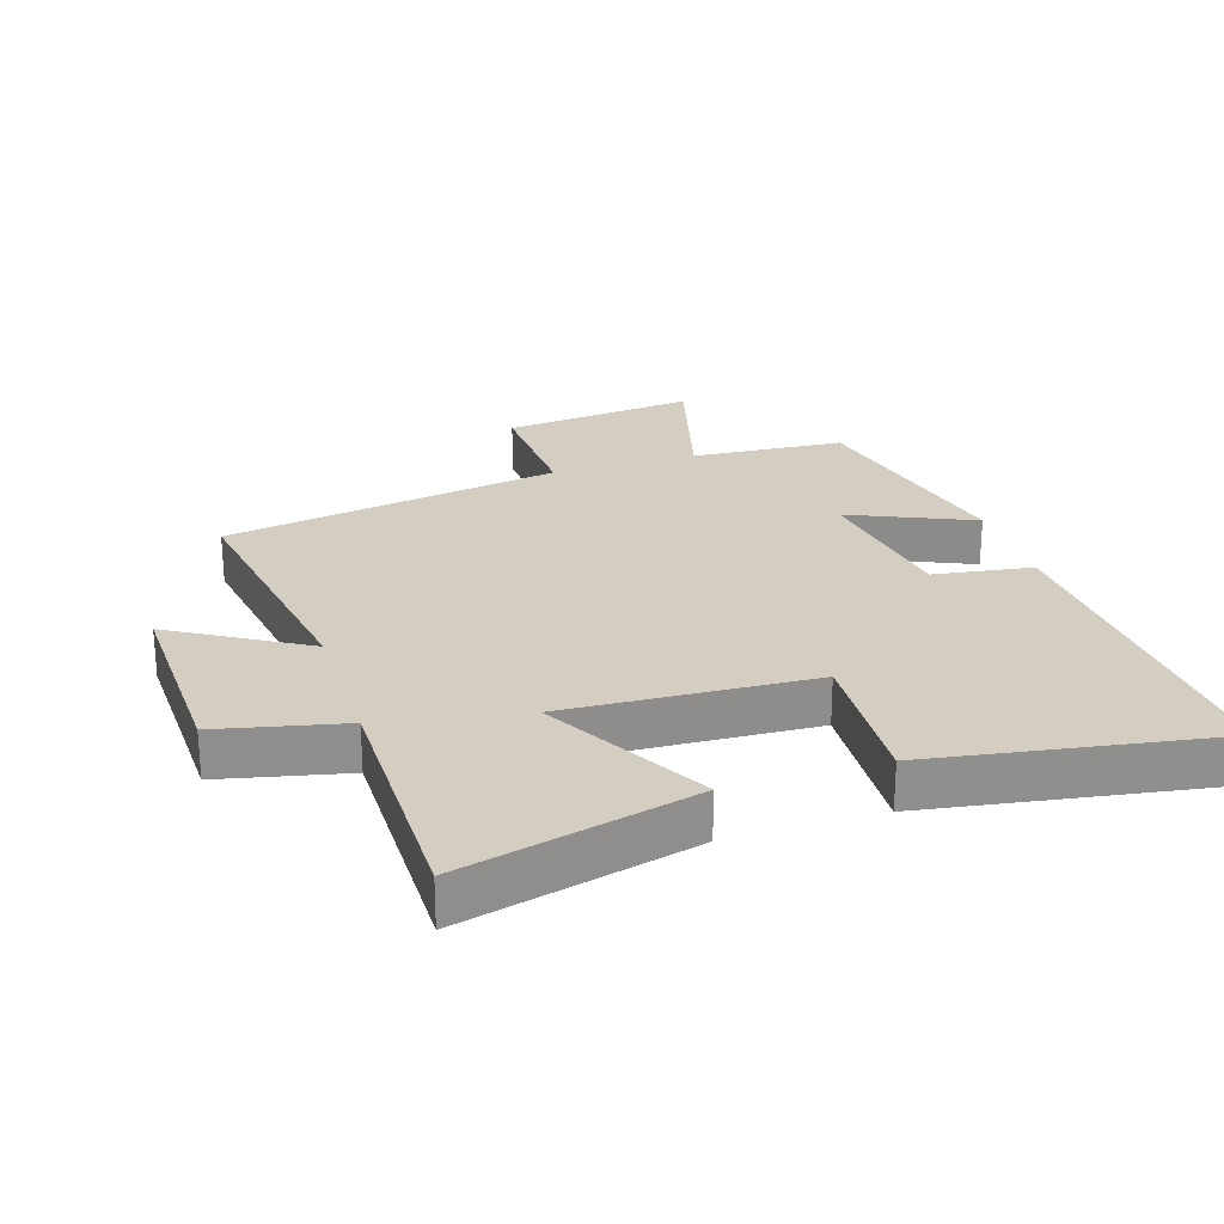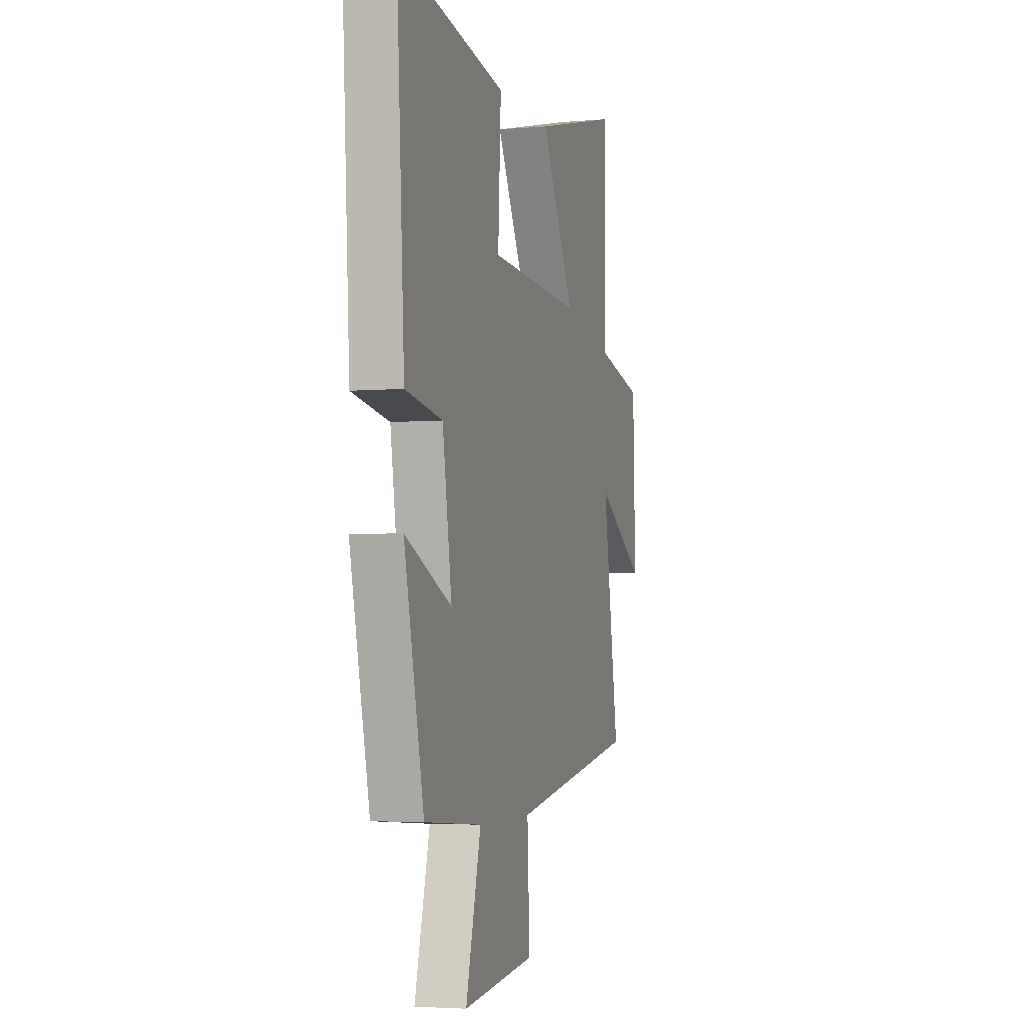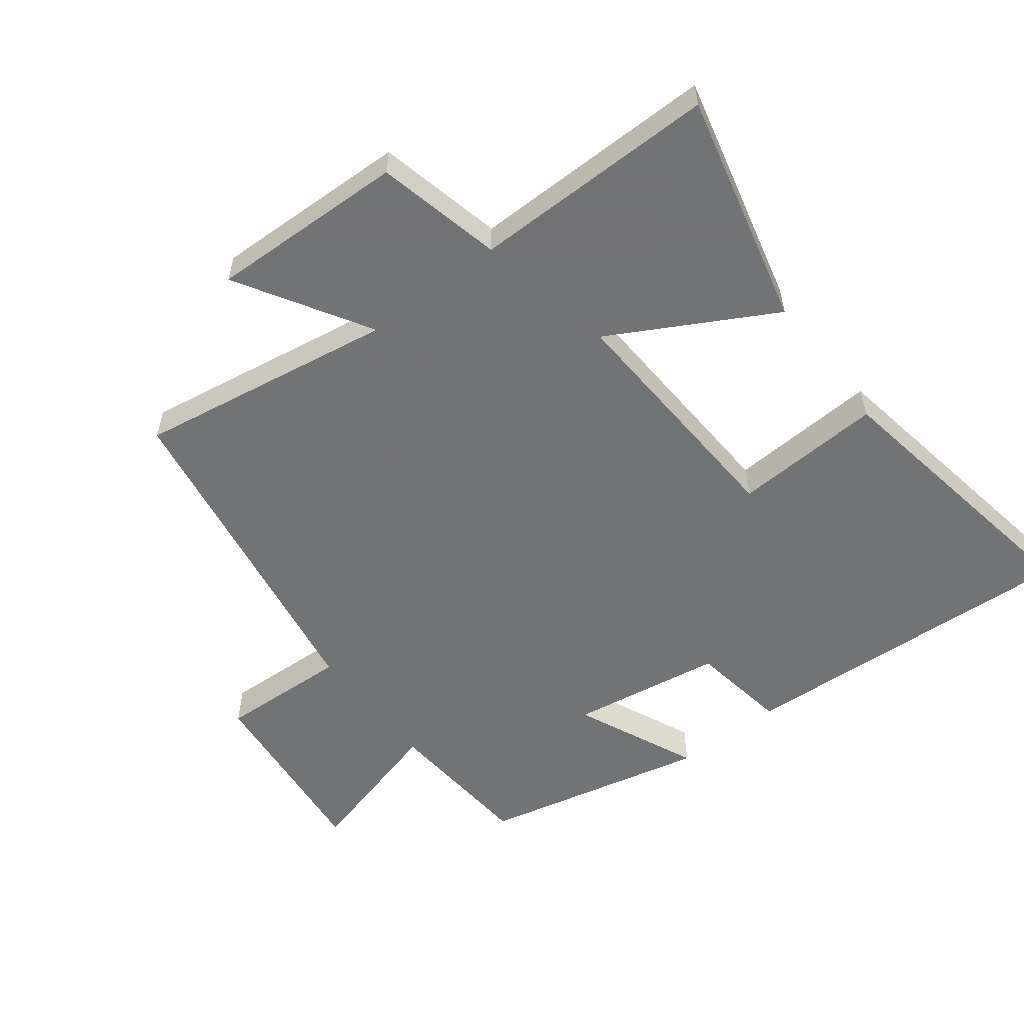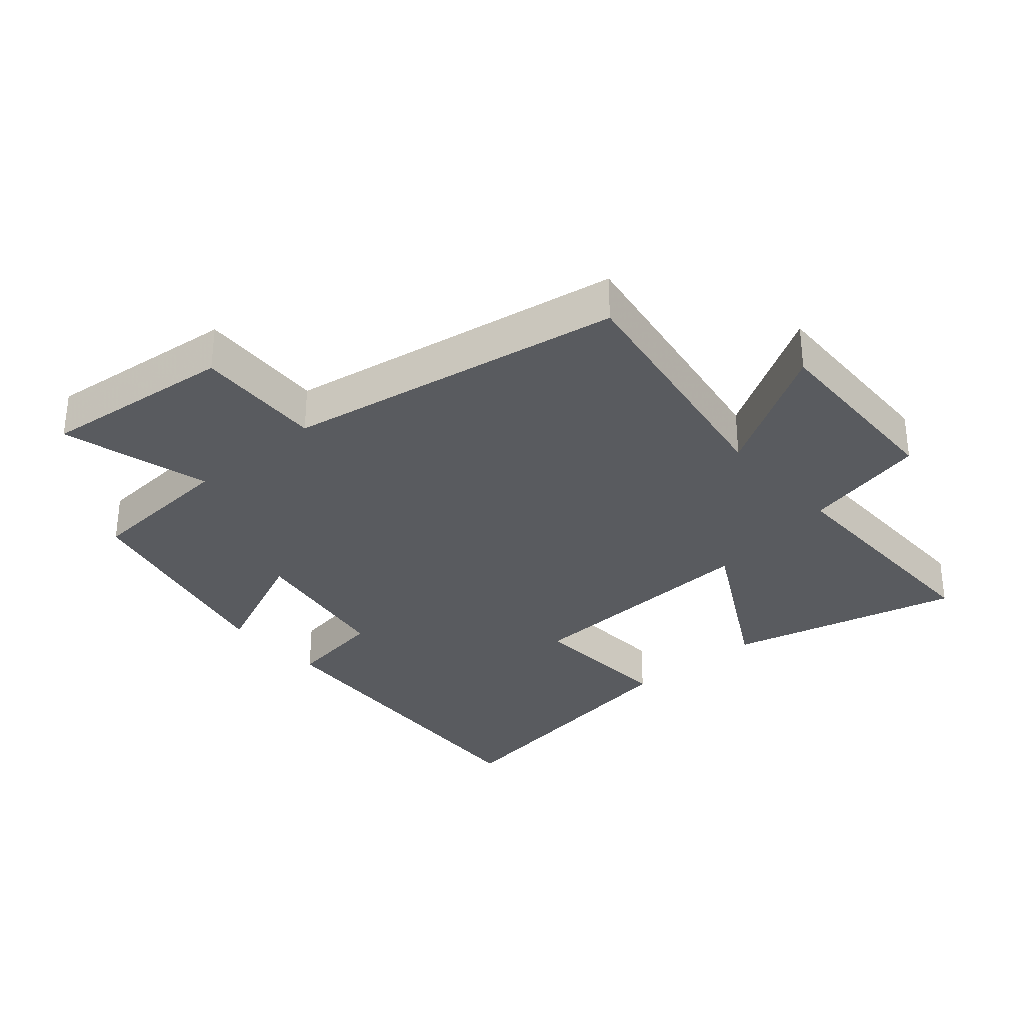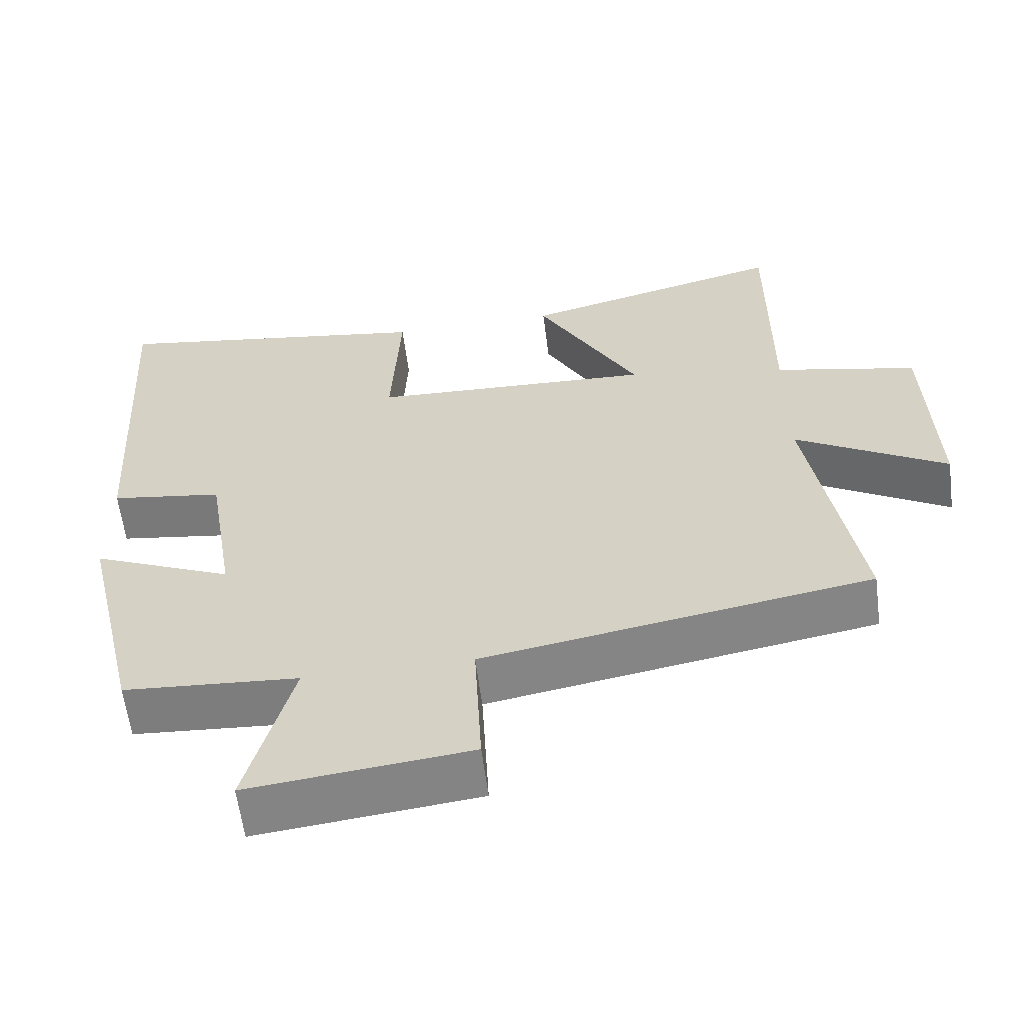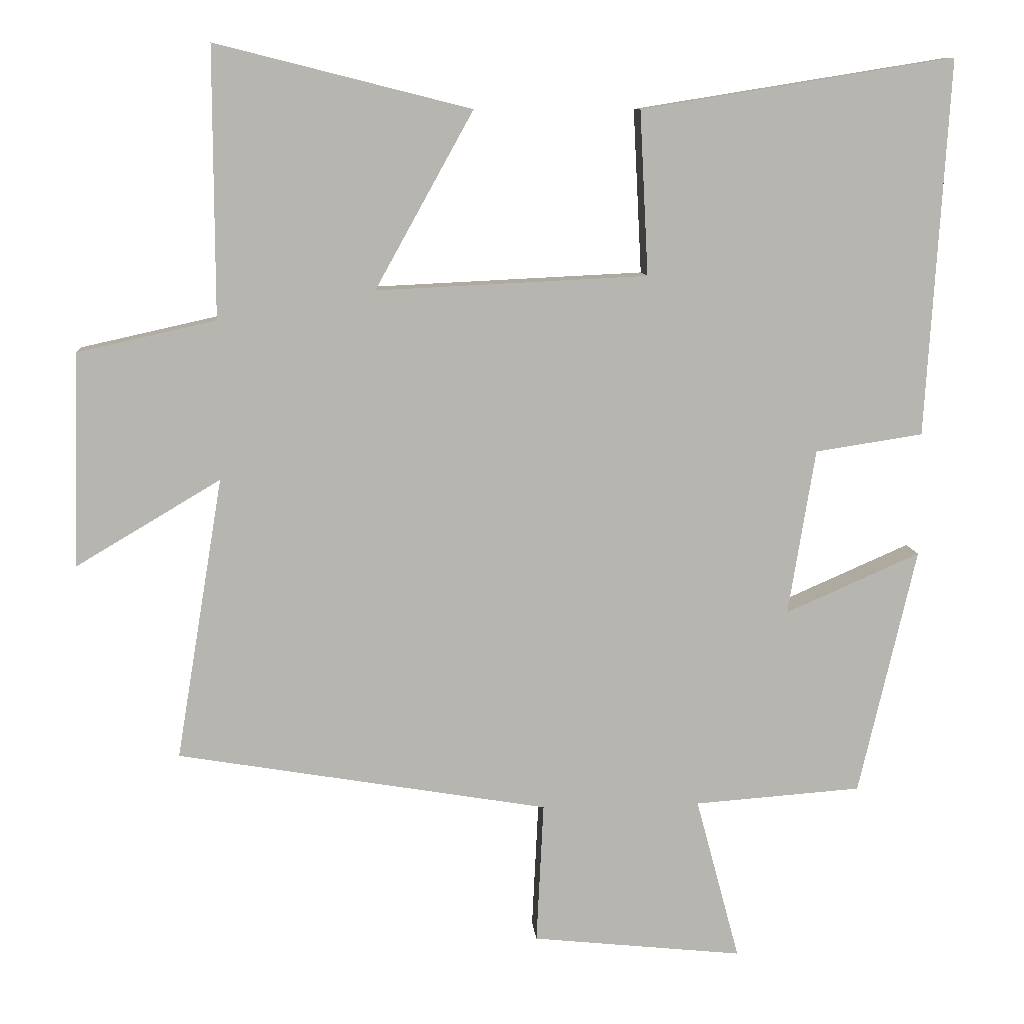
<metadata>
{"format":"obj","ext":"obj","renderer":"f3d","projection":"perspective","resolution":1024,"background":"white","views":[{"elev":25.3,"azim":-17.6,"up":"+Y"},{"elev":-3.8,"azim":106.2,"up":"+Z"},{"elev":-55.7,"azim":-52.2,"up":"+Y"},{"elev":-32.0,"azim":-138.9,"up":"+Y"},{"elev":-60.2,"azim":-172.7,"up":"+Z"},{"elev":9.6,"azim":-4.8,"up":"+Z"}]}
</metadata>
<code>
v 0.419 0.07 -0.483
v 0.183 0.07 -0.5
v 0.245 0.07 -0.731
v -0.053 0.07 -0.699
v -0.043 0.07 -0.5
v -0.566 0.07 -0.411
v -0.5 0.07 -0.013
v -0.704 0.07 -0.134
v -0.694 0.07 0.168
v -0.5 0.07 0.211
v -0.501 0.07 0.59
v -0.142 0.07 0.5
v -0.28 0.07 0.251
v 0.102 0.07 0.269
v 0.09 0.07 0.5
v 0.532 0.07 0.571
v 0.5 0.07 0.04
v 0.348 0.07 0.017
v 0.31 0.07 -0.217
v 0.5 0.07 -0.134
v 0.419 0 -0.483
v 0.183 0 -0.5
v 0.245 0 -0.731
v -0.053 0 -0.699
v -0.043 0 -0.5
v -0.566 0 -0.411
v -0.5 0 -0.013
v -0.704 0 -0.134
v -0.694 0 0.168
v -0.5 0 0.211
v -0.501 0 0.59
v -0.142 0 0.5
v -0.28 0 0.251
v 0.102 0 0.269
v 0.09 0 0.5
v 0.532 0 0.571
v 0.5 0 0.04
v 0.348 0 0.017
v 0.31 0 -0.217
v 0.5 0 -0.134
f 19 20 1 2
f 18 19 2
f 15 16 17 18
f 14 15 18 2
f 13 14 2
f 10 11 12 13
f 7 8 9 10
f 7 10 13 2
f 5 6 7 2
f 2 3 4 5
f 22 21 40 39
f 22 39 38
f 38 37 36 35
f 22 38 35 34
f 22 34 33
f 33 32 31 30
f 30 29 28 27
f 22 33 30 27
f 22 27 26 25
f 25 24 23 22
f 1 21 22 2
f 2 22 23 3
f 3 23 24 4
f 4 24 25 5
f 5 25 26 6
f 6 26 27 7
f 7 27 28 8
f 8 28 29 9
f 9 29 30 10
f 10 30 31 11
f 11 31 32 12
f 12 32 33 13
f 13 33 34 14
f 14 34 35 15
f 15 35 36 16
f 16 36 37 17
f 17 37 38 18
f 18 38 39 19
f 19 39 40 20
f 20 40 21 1

</code>
